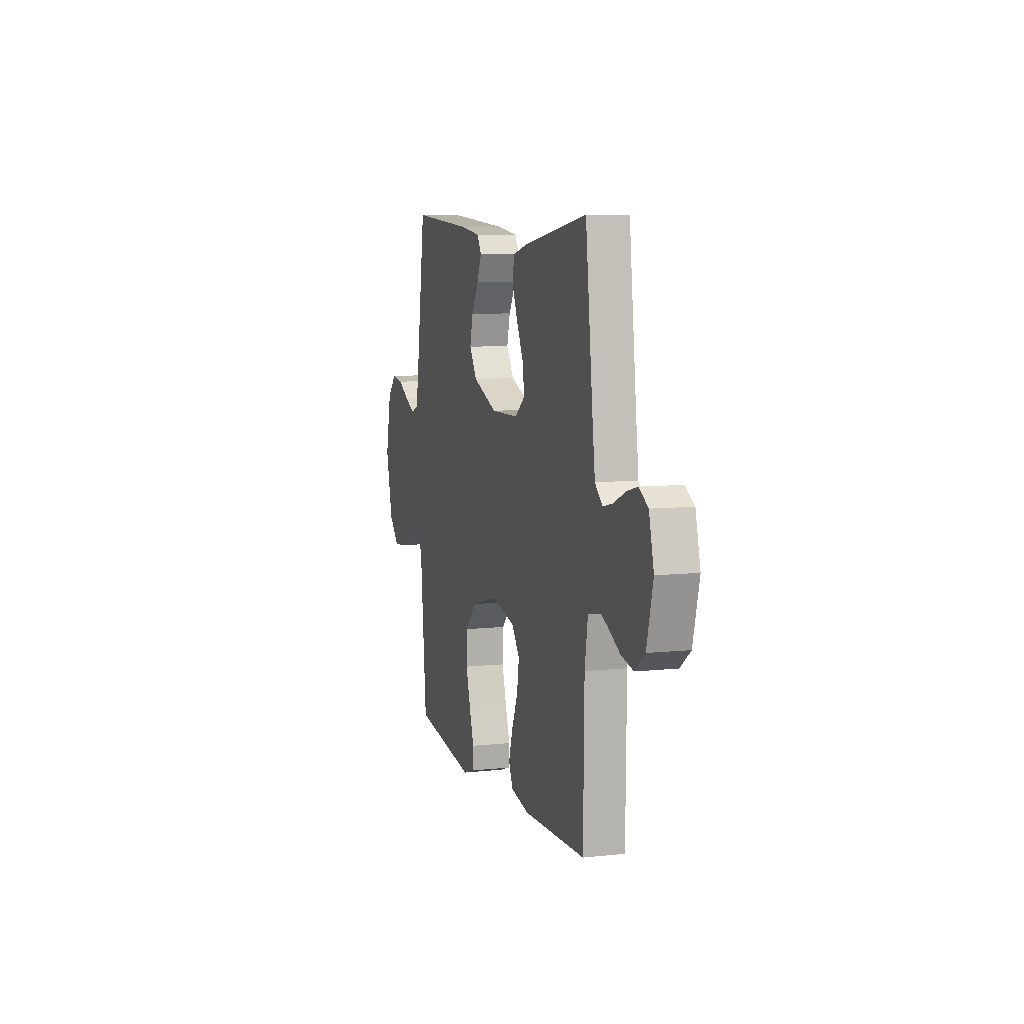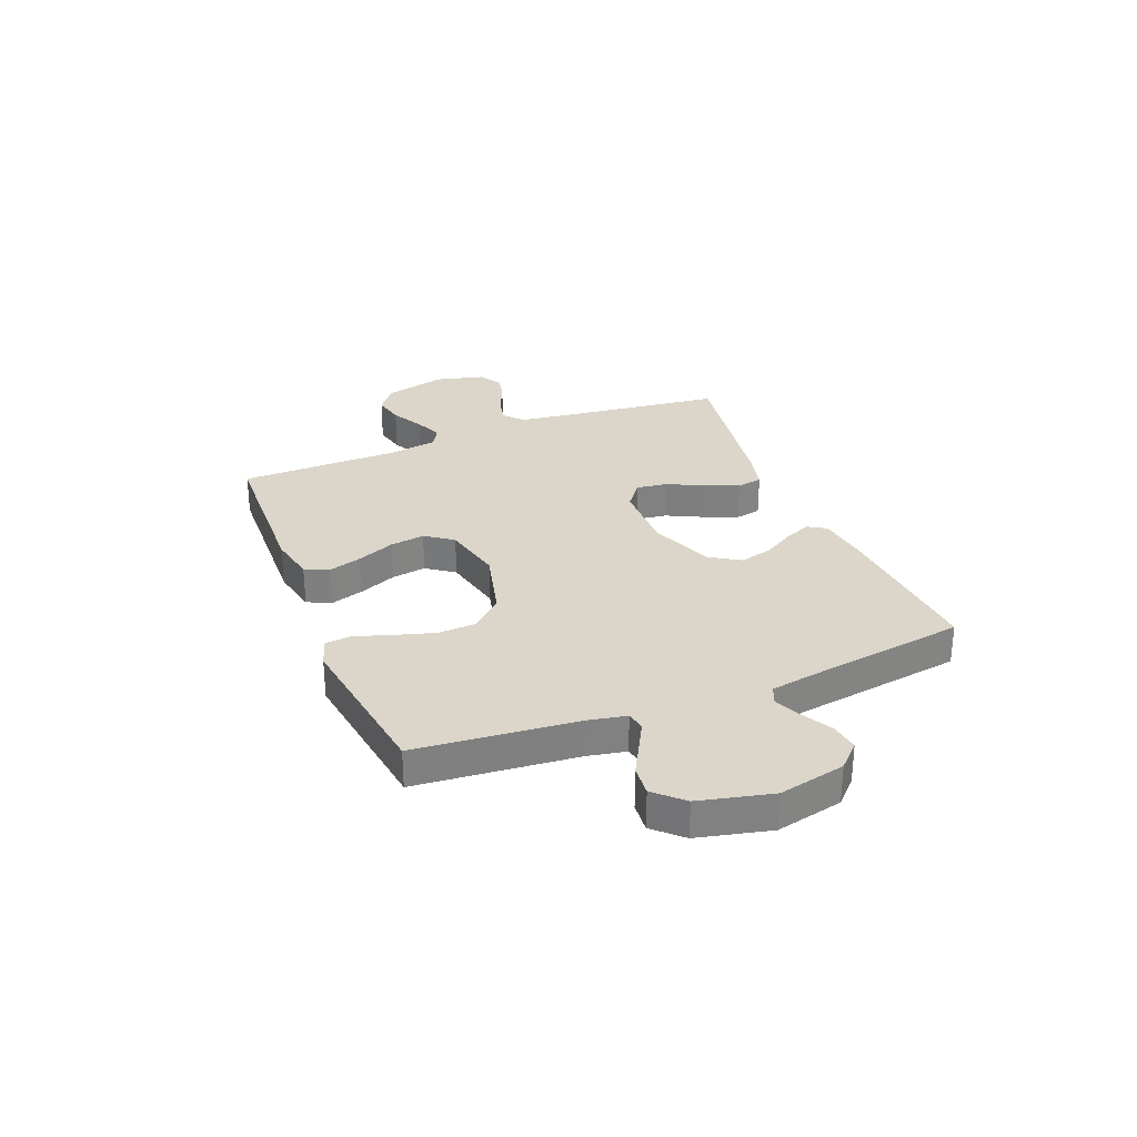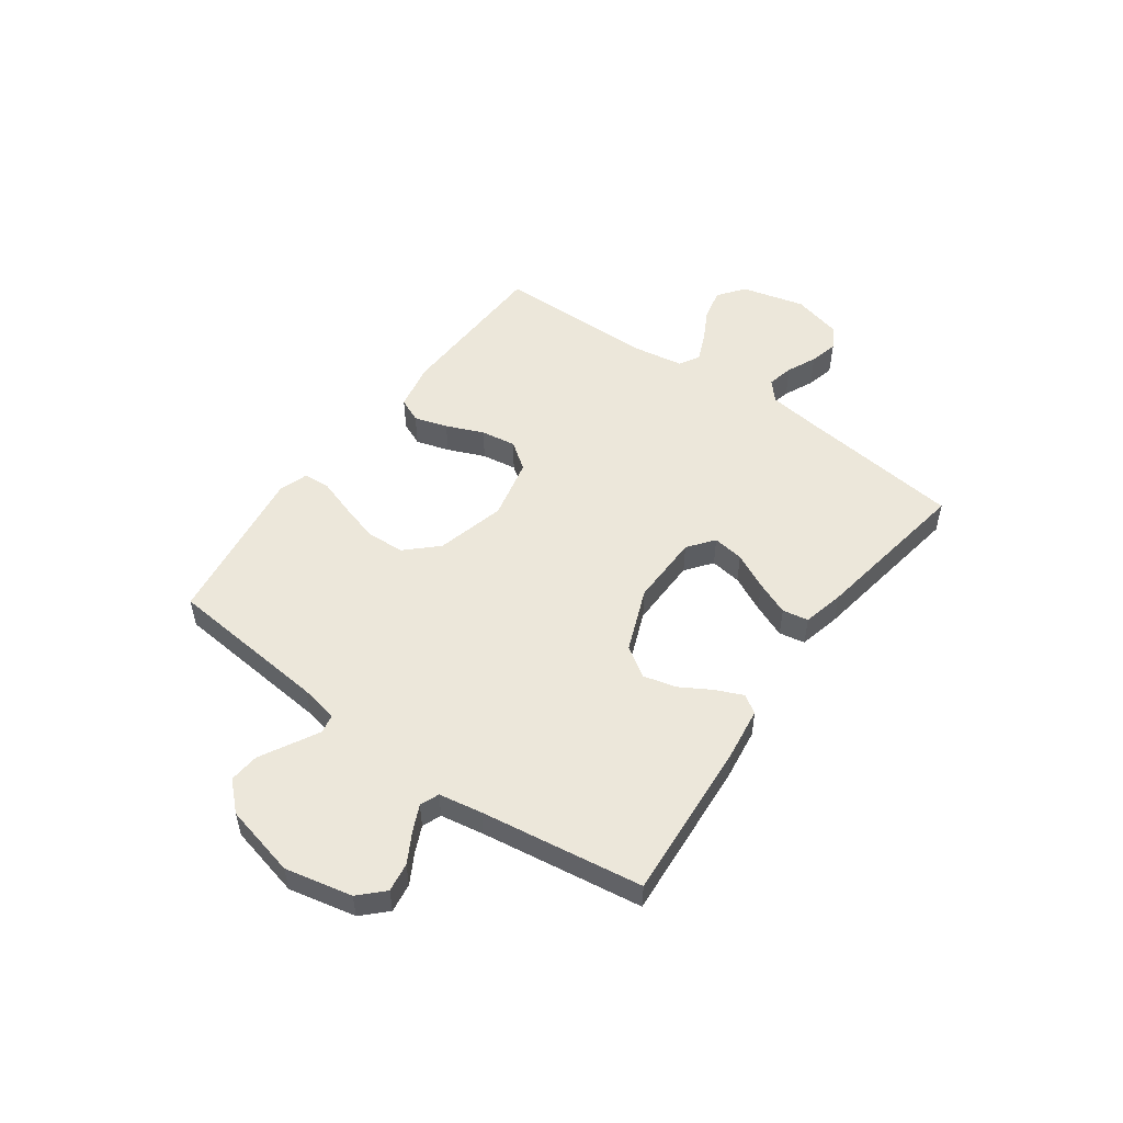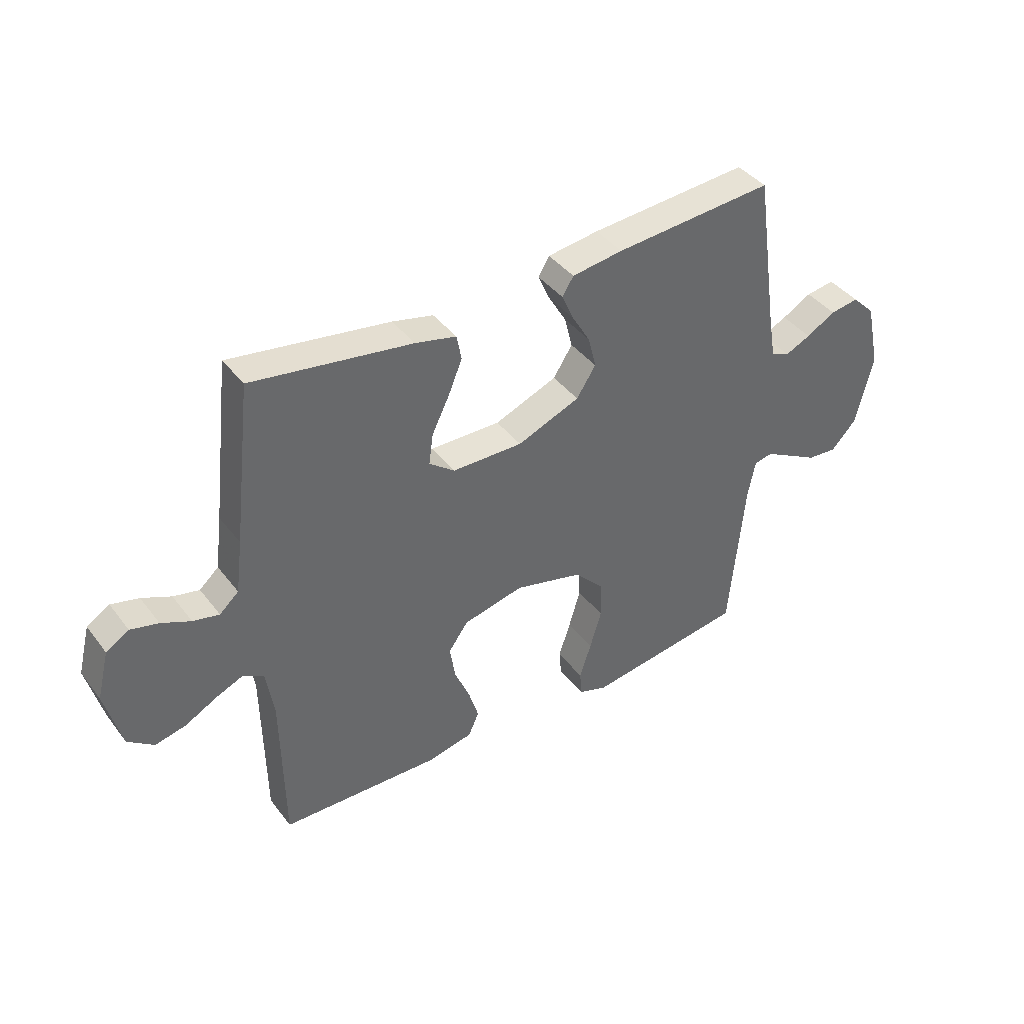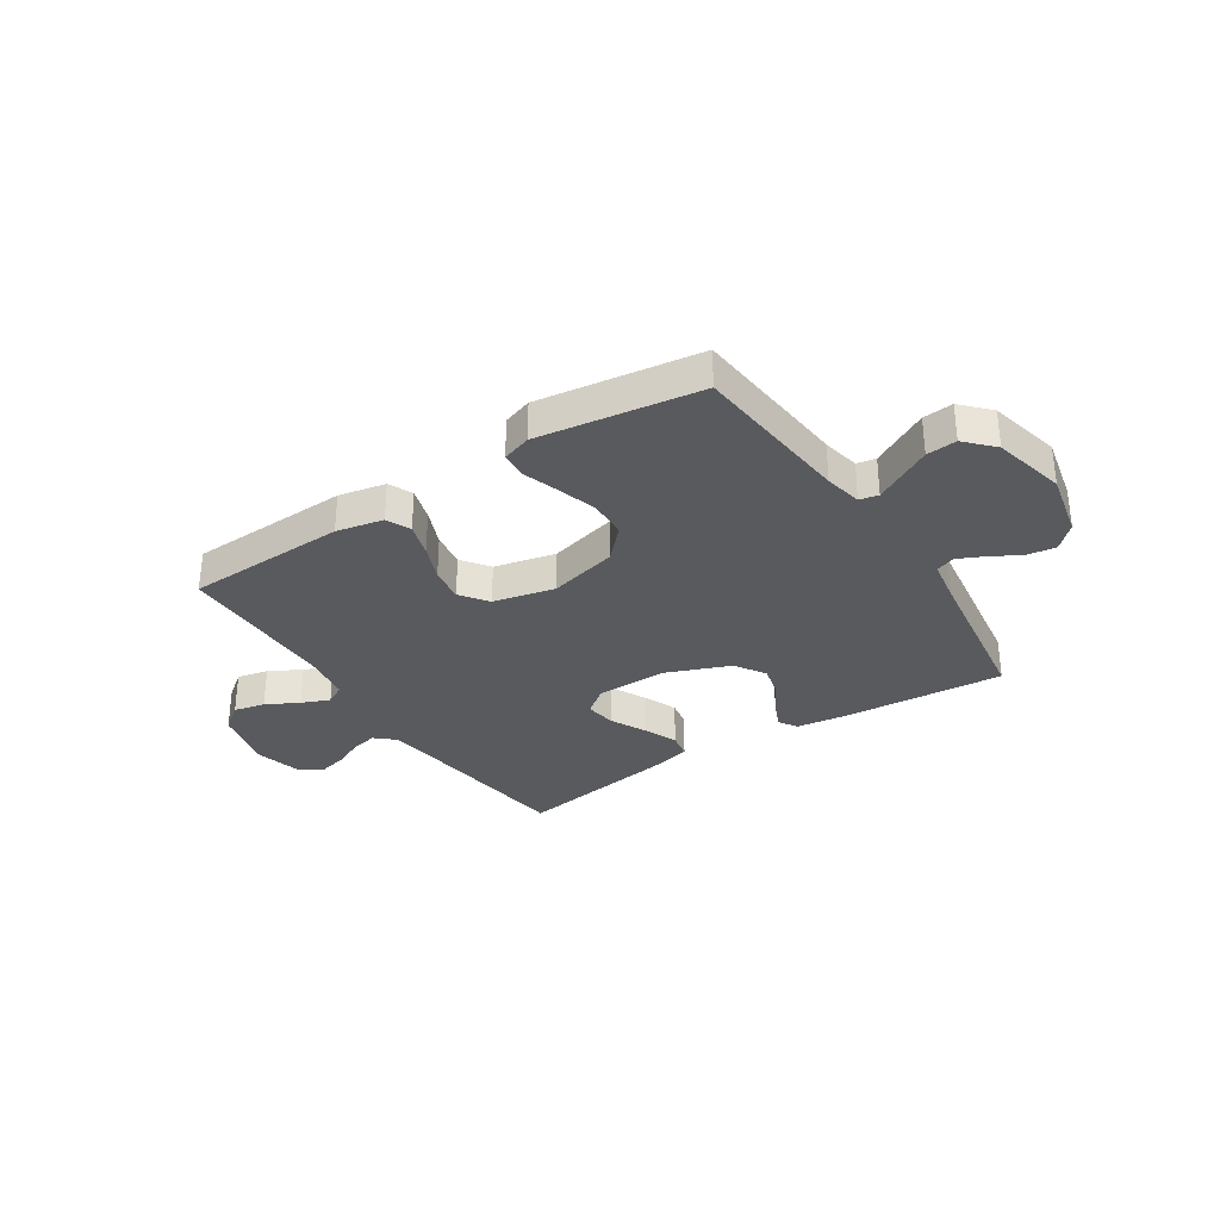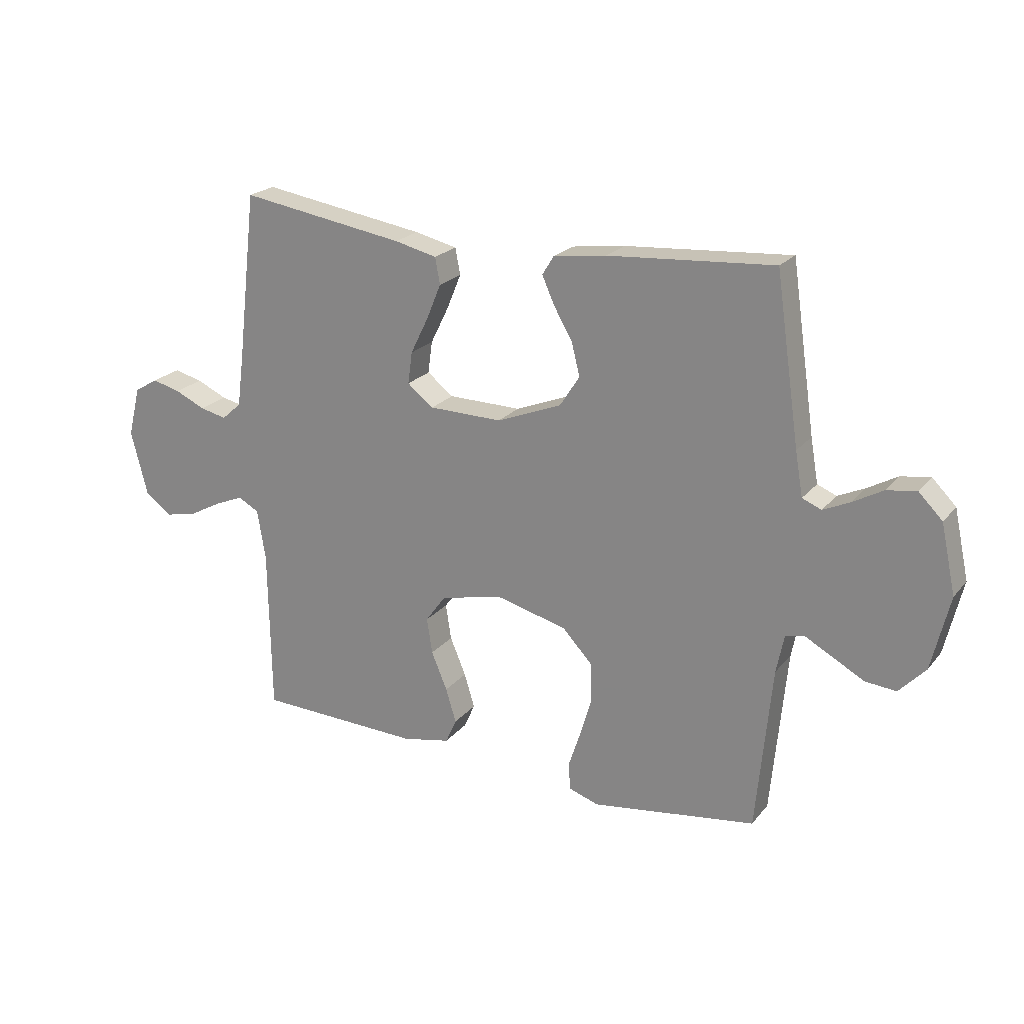
<metadata>
{"format":"obj","ext":"obj","renderer":"f3d","projection":"perspective","resolution":1024,"background":"white","views":[{"elev":8.0,"azim":73.4,"up":"+Z"},{"elev":29.9,"azim":-111.8,"up":"+Y"},{"elev":51.9,"azim":-54.2,"up":"+Y"},{"elev":40.7,"azim":146.2,"up":"+Z"},{"elev":-31.8,"azim":-146.8,"up":"+Y"},{"elev":21.9,"azim":-151.8,"up":"+Z"}]}
</metadata>
<code>
v 0.5 0.07 0.5
v 0.535 0.07 0.2
v 0.548 0.07 0.1
v 0.584 0.07 0.068
v 0.633 0.07 0.079
v 0.688 0.07 0.104
v 0.74 0.07 0.117
v 0.783 0.07 0.091
v 0.806 0.07 0
v 0.776 0.07 -0.117
v 0.727 0.07 -0.154
v 0.669 0.07 -0.141
v 0.609 0.07 -0.109
v 0.557 0.07 -0.087
v 0.519 0.07 -0.108
v 0.504 0.07 -0.2
v 0.5 0.07 -0.5
v 0.2 0.07 -0.51
v 0.113 0.07 -0.492
v 0.093 0.07 -0.447
v 0.112 0.07 -0.385
v 0.141 0.07 -0.316
v 0.151 0.07 -0.251
v 0.114 0.07 -0.2
v 0 0.07 -0.174
v -0.129 0.07 -0.207
v -0.183 0.07 -0.264
v -0.186 0.07 -0.336
v -0.164 0.07 -0.41
v -0.142 0.07 -0.477
v -0.146 0.07 -0.525
v -0.2 0.07 -0.543
v -0.5 0.07 -0.5
v -0.528 0.07 -0.2
v -0.542 0.07 -0.13
v -0.577 0.07 -0.123
v -0.627 0.07 -0.15
v -0.684 0.07 -0.181
v -0.74 0.07 -0.186
v -0.788 0.07 -0.135
v -0.82 0.07 0
v -0.793 0.07 0.124
v -0.75 0.07 0.167
v -0.696 0.07 0.159
v -0.641 0.07 0.128
v -0.593 0.07 0.106
v -0.558 0.07 0.12
v -0.544 0.07 0.2
v -0.5 0.07 0.5
v -0.2 0.07 0.478
v -0.104 0.07 0.465
v -0.083 0.07 0.431
v -0.105 0.07 0.381
v -0.139 0.07 0.323
v -0.154 0.07 0.263
v -0.118 0.07 0.207
v 0 0.07 0.16
v 0.133 0.07 0.162
v 0.181 0.07 0.199
v 0.173 0.07 0.257
v 0.14 0.07 0.324
v 0.114 0.07 0.387
v 0.123 0.07 0.435
v 0.2 0.07 0.453
v 0.5 0 0.5
v 0.535 0 0.2
v 0.548 0 0.1
v 0.584 0 0.068
v 0.633 0 0.079
v 0.688 0 0.104
v 0.74 0 0.117
v 0.783 0 0.091
v 0.806 0 0
v 0.776 0 -0.117
v 0.727 0 -0.154
v 0.669 0 -0.141
v 0.609 0 -0.109
v 0.557 0 -0.087
v 0.519 0 -0.108
v 0.504 0 -0.2
v 0.5 0 -0.5
v 0.2 0 -0.51
v 0.113 0 -0.492
v 0.093 0 -0.447
v 0.112 0 -0.385
v 0.141 0 -0.316
v 0.151 0 -0.251
v 0.114 0 -0.2
v 0 0 -0.174
v -0.129 0 -0.207
v -0.183 0 -0.264
v -0.186 0 -0.336
v -0.164 0 -0.41
v -0.142 0 -0.477
v -0.146 0 -0.525
v -0.2 0 -0.543
v -0.5 0 -0.5
v -0.528 0 -0.2
v -0.542 0 -0.13
v -0.577 0 -0.123
v -0.627 0 -0.15
v -0.684 0 -0.181
v -0.74 0 -0.186
v -0.788 0 -0.135
v -0.82 0 0
v -0.793 0 0.124
v -0.75 0 0.167
v -0.696 0 0.159
v -0.641 0 0.128
v -0.593 0 0.106
v -0.558 0 0.12
v -0.544 0 0.2
v -0.5 0 0.5
v -0.2 0 0.478
v -0.104 0 0.465
v -0.083 0 0.431
v -0.105 0 0.381
v -0.139 0 0.323
v -0.154 0 0.263
v -0.118 0 0.207
v 0 0 0.16
v 0.133 0 0.162
v 0.181 0 0.199
v 0.173 0 0.257
v 0.14 0 0.324
v 0.114 0 0.387
v 0.123 0 0.435
v 0.2 0 0.453
f 64 1 2
f 63 64 2
f 62 63 2
f 61 62 2
f 60 61 2
f 59 60 2 3
f 58 59 3 4
f 57 58 4
f 52 53 54
f 51 52 54
f 50 51 54
f 49 50 54
f 48 49 54
f 47 48 54 55
f 46 47 55 56
f 43 44 45
f 42 43 45
f 41 42 45
f 40 41 45
f 39 40 45
f 38 39 45
f 37 38 45
f 36 37 45 46
f 46 56 57
f 36 46 57
f 35 36 57
f 32 33 34
f 31 32 34
f 30 31 34
f 29 30 34
f 28 29 34 35
f 20 21 22
f 19 20 22
f 18 19 22
f 17 18 22
f 16 17 22
f 15 16 22 23
f 14 15 23 24
f 11 12 13
f 10 11 13
f 9 10 13
f 8 9 13
f 7 8 13
f 6 7 13
f 5 6 13
f 4 5 13 14
f 14 24 25
f 4 14 25
f 57 4 25
f 27 28 35
f 26 27 35 57
f 25 26 57
f 66 65 128
f 66 128 127
f 66 127 126
f 66 126 125
f 66 125 124
f 67 66 124 123
f 68 67 123 122
f 68 122 121
f 118 117 116
f 118 116 115
f 118 115 114
f 118 114 113
f 118 113 112
f 119 118 112 111
f 120 119 111 110
f 109 108 107
f 109 107 106
f 109 106 105
f 109 105 104
f 109 104 103
f 109 103 102
f 109 102 101
f 110 109 101 100
f 121 120 110
f 121 110 100
f 121 100 99
f 98 97 96
f 98 96 95
f 98 95 94
f 98 94 93
f 99 98 93 92
f 86 85 84
f 86 84 83
f 86 83 82
f 86 82 81
f 86 81 80
f 87 86 80 79
f 88 87 79 78
f 77 76 75
f 77 75 74
f 77 74 73
f 77 73 72
f 77 72 71
f 77 71 70
f 77 70 69
f 78 77 69 68
f 89 88 78
f 89 78 68
f 89 68 121
f 99 92 91
f 121 99 91 90
f 121 90 89
f 1 65 66 2
f 2 66 67 3
f 3 67 68 4
f 4 68 69 5
f 5 69 70 6
f 6 70 71 7
f 7 71 72 8
f 8 72 73 9
f 9 73 74 10
f 10 74 75 11
f 11 75 76 12
f 12 76 77 13
f 13 77 78 14
f 14 78 79 15
f 15 79 80 16
f 16 80 81 17
f 17 81 82 18
f 18 82 83 19
f 19 83 84 20
f 20 84 85 21
f 21 85 86 22
f 22 86 87 23
f 23 87 88 24
f 24 88 89 25
f 25 89 90 26
f 26 90 91 27
f 27 91 92 28
f 28 92 93 29
f 29 93 94 30
f 30 94 95 31
f 31 95 96 32
f 32 96 97 33
f 33 97 98 34
f 34 98 99 35
f 35 99 100 36
f 36 100 101 37
f 37 101 102 38
f 38 102 103 39
f 39 103 104 40
f 40 104 105 41
f 41 105 106 42
f 42 106 107 43
f 43 107 108 44
f 44 108 109 45
f 45 109 110 46
f 46 110 111 47
f 47 111 112 48
f 48 112 113 49
f 49 113 114 50
f 50 114 115 51
f 51 115 116 52
f 52 116 117 53
f 53 117 118 54
f 54 118 119 55
f 55 119 120 56
f 56 120 121 57
f 57 121 122 58
f 58 122 123 59
f 59 123 124 60
f 60 124 125 61
f 61 125 126 62
f 62 126 127 63
f 63 127 128 64
f 64 128 65 1

</code>
